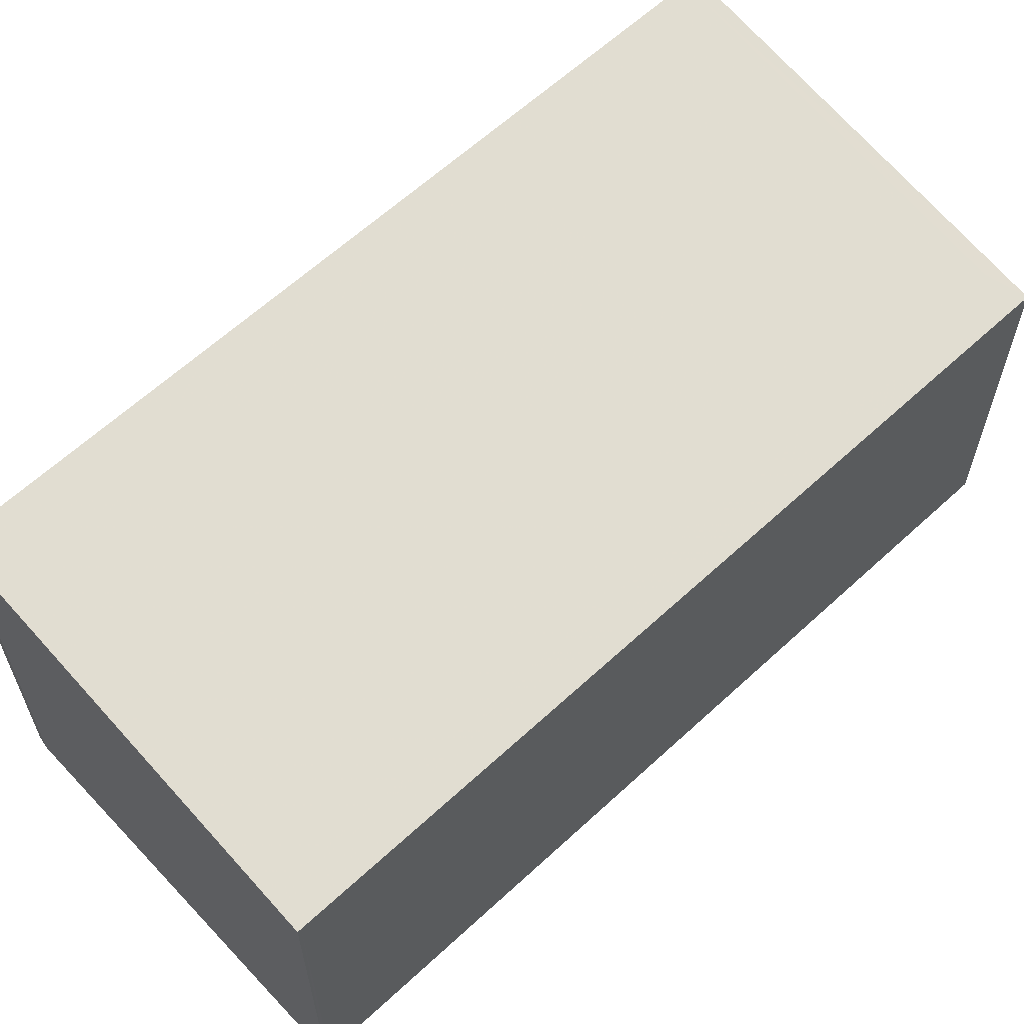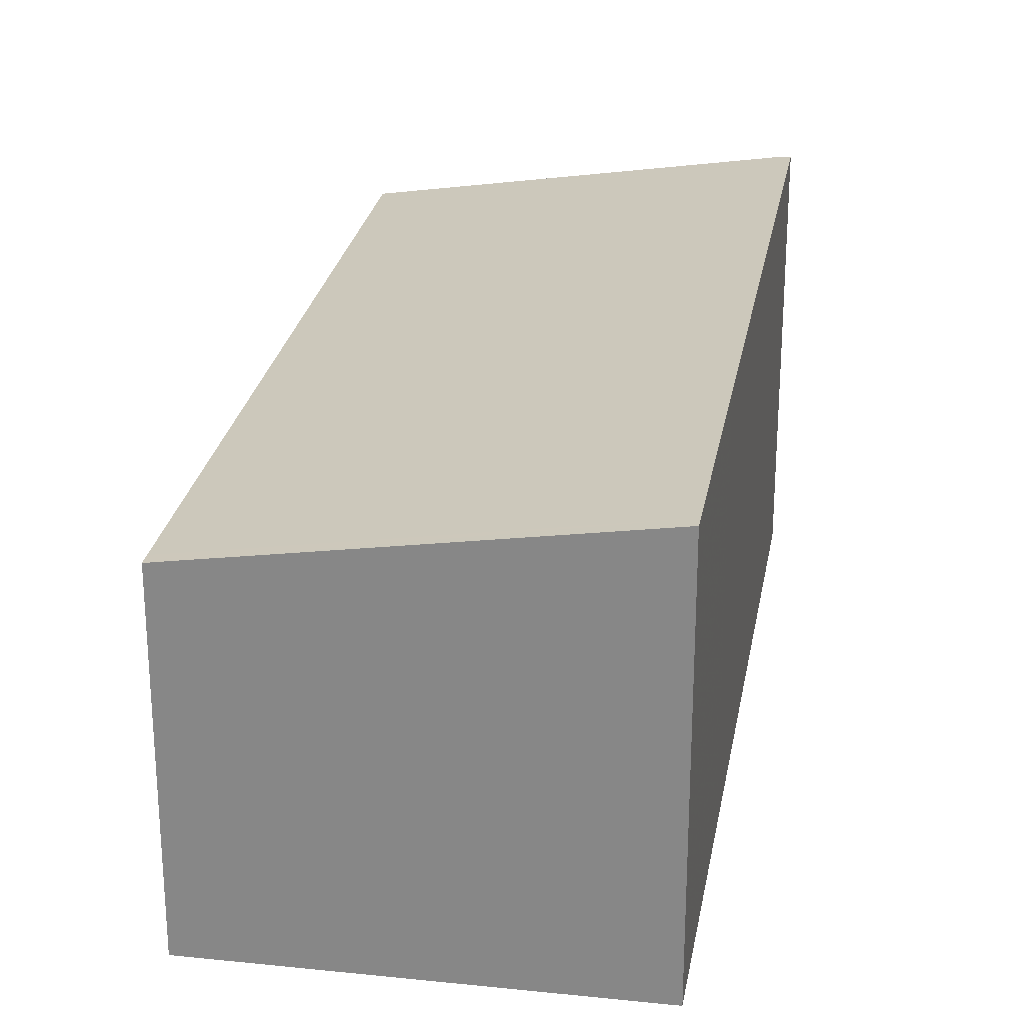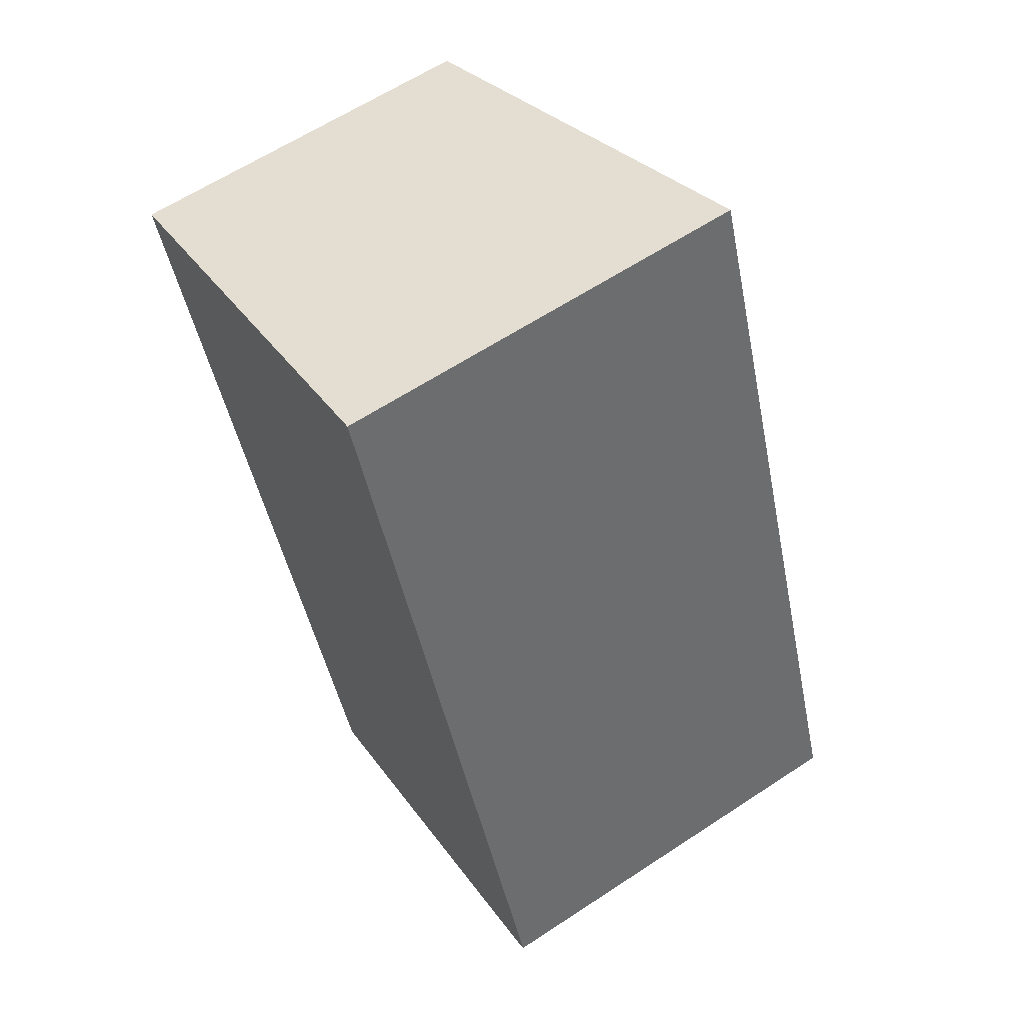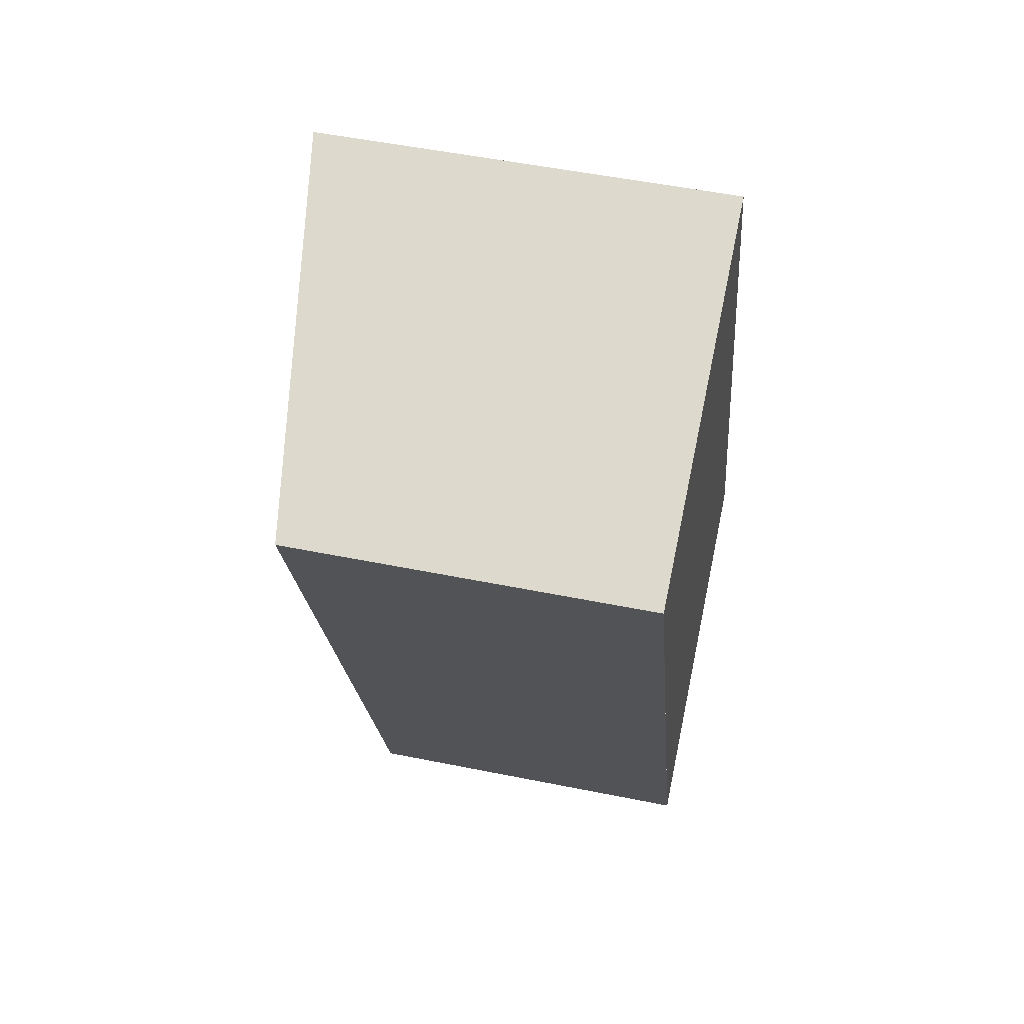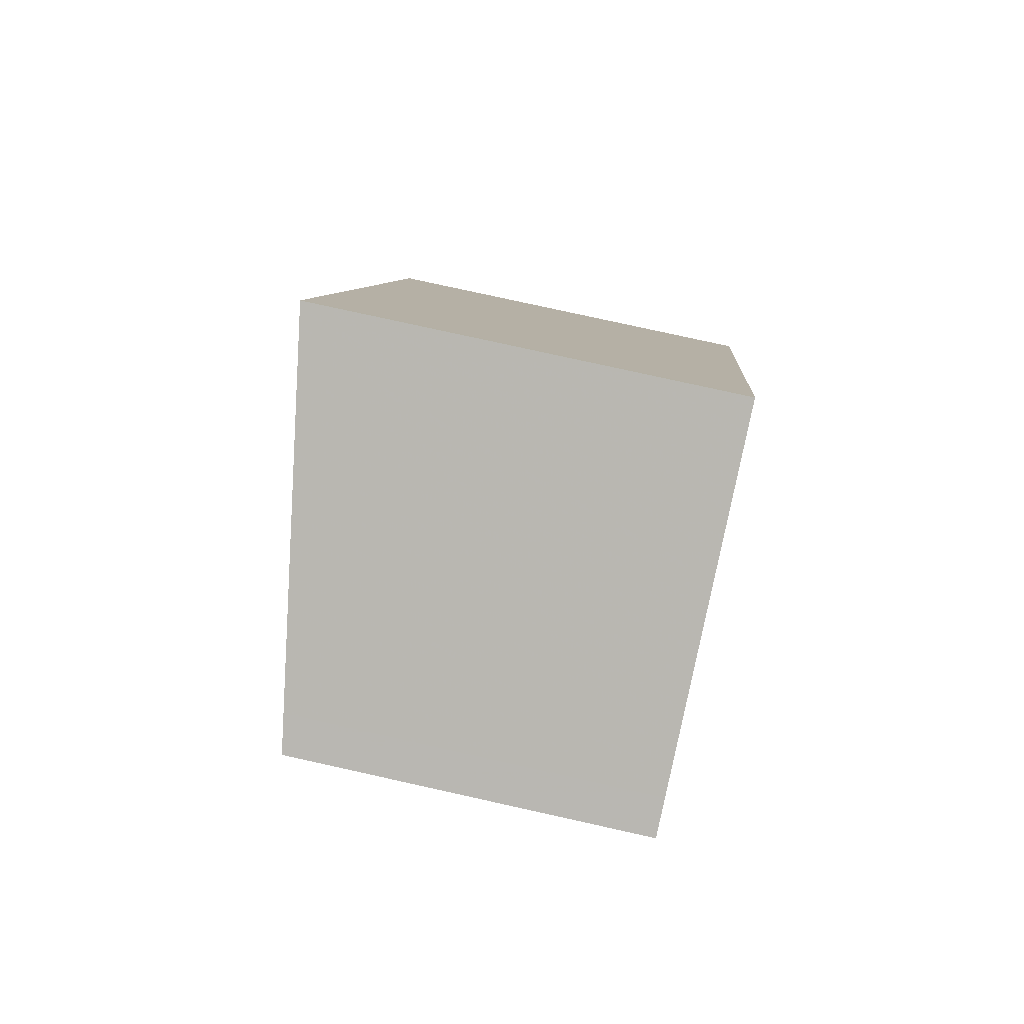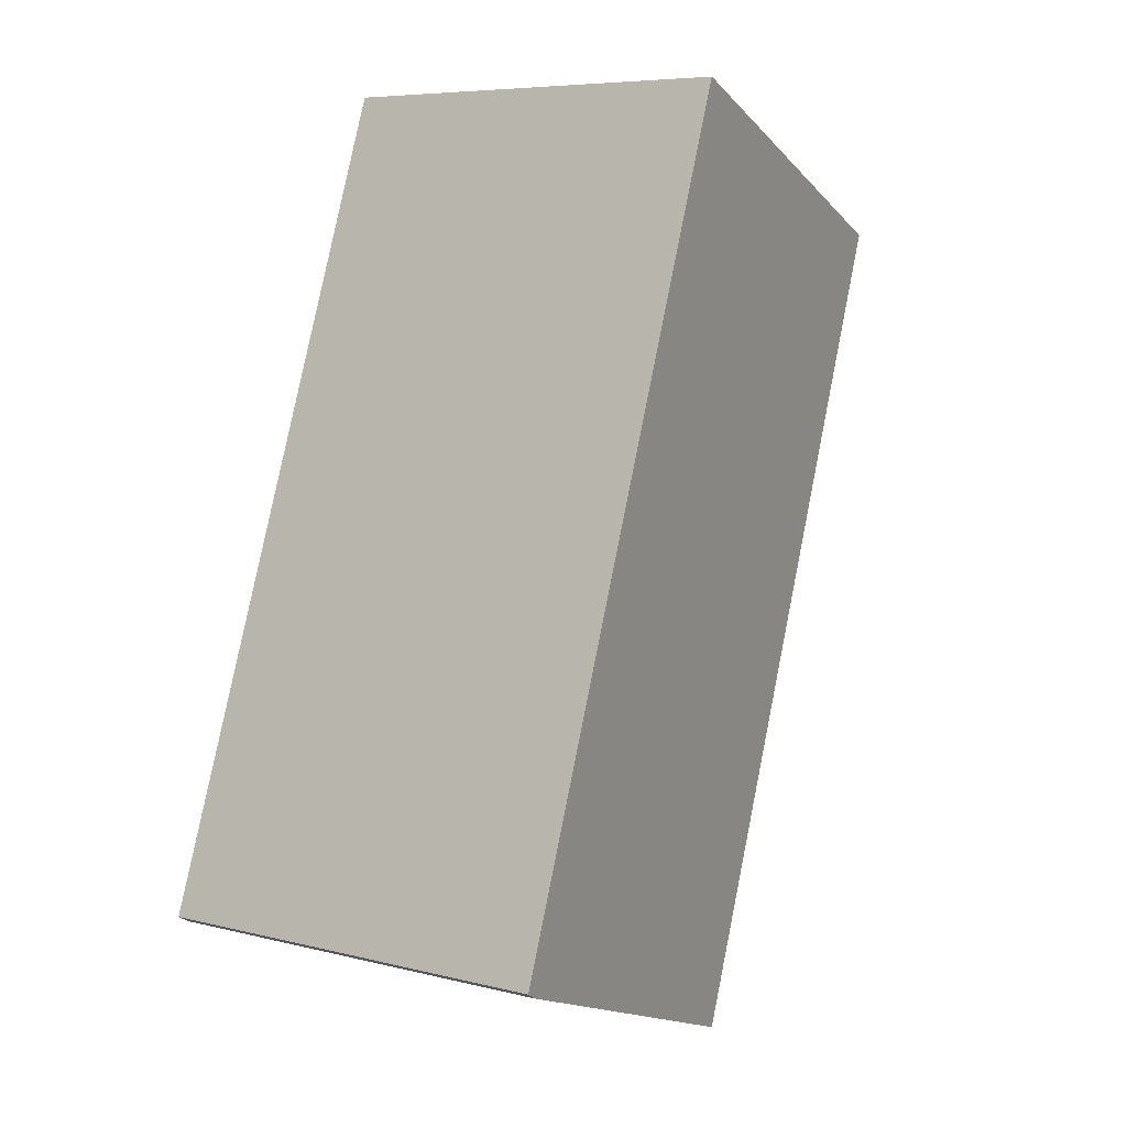
<metadata>
{"format":"obj","ext":"obj","renderer":"f3d","projection":"perspective","resolution":1024,"background":"white","views":[{"elev":63.1,"azim":27.4,"up":"+Z"},{"elev":25.9,"azim":170.2,"up":"+Z"},{"elev":62.1,"azim":-123.8,"up":"+Y"},{"elev":51.7,"azim":102.4,"up":"+Y"},{"elev":78.3,"azim":102.5,"up":"+Y"},{"elev":6.8,"azim":-53.7,"up":"+Y"}]}
</metadata>
<code>
v -875.9 -1060 1.917
v -874.1 -1060 1.624
v -875.4 -1064 1.634
v -877.2 -1063 1.919
v -877.2 -1063 1.929
v -874.3 -1060 1.651
v -875.6 -1064 1.661
v -874.3 -1060 1.651
v -874.2 -1060 1.624
v -876 -1060 1.918
v -874.7 -1061 1.654
v -874.5 -1062 1.627
v -876.3 -1061 1.921
v -875.4 -1064 1.633
v -875.6 -1064 1.661
v -877.2 -1063 1.929
v -874.3 -1060 1.651
v -875.9 -1060 1.917
v -875.9 -1060 2.22e-16
v -874.3 -1060 0
v -874.2 -1060 1.624
v -874.1 -1060 1.624
v -874.1 -1060 2.22e-16
v -874.2 -1060 0
v -875.6 -1064 1.661
v -875.4 -1064 1.634
v -875.4 -1064 0
v -875.6 -1064 -2.22e-16
v -877.2 -1063 1.929
v -877.2 -1063 1.919
v -877.2 -1063 0
v -877.2 -1063 -2.22e-16
v -877.2 -1063 1.929
v -877.2 -1063 1.929
v -877.2 -1063 -2.22e-16
v -877.2 -1063 2.22e-16
v -874.1 -1060 1.624
v -874.3 -1060 1.651
v -874.3 -1060 0
v -874.1 -1060 2.22e-16
v -877.2 -1063 1.919
v -875.6 -1064 1.661
v -875.6 -1064 -2.22e-16
v -877.2 -1063 0
v -874.5 -1062 1.627
v -874.2 -1060 1.624
v -874.2 -1060 0
v -874.5 -1062 0
v -875.9 -1060 1.917
v -876 -1060 1.918
v -876 -1060 -2.22e-16
v -875.9 -1060 2.22e-16
v -875.4 -1064 1.633
v -874.5 -1062 1.627
v -874.5 -1062 0
v -875.4 -1064 2.22e-16
v -876 -1060 1.918
v -876.3 -1061 1.921
v -876.3 -1061 0
v -876 -1060 -2.22e-16
v -875.4 -1064 1.634
v -875.4 -1064 1.633
v -875.4 -1064 2.22e-16
v -875.4 -1064 0
v -876.3 -1061 1.921
v -877.2 -1063 1.929
v -877.2 -1063 2.22e-16
v -876.3 -1061 0
v -875.9 -1060 0
v -874.1 -1060 0
v -875.4 -1064 0
v -877.2 -1063 0
v -877.2 -1063 0
f 16 13 11 15
f 15 11 12 14
f 8 6 2 9
f 10 1 6 8
f 11 8 9 12
f 13 10 8 11
f 14 3 7 15
f 15 7 4 5 16
f 18 19 20 17
f 22 23 24 21
f 26 27 28 25
f 30 31 32 29
f 34 35 36 33
f 38 39 40 37
f 42 43 44 41
f 46 47 48 45
f 50 51 52 49
f 54 55 56 53
f 58 59 60 57
f 62 63 64 61
f 66 67 68 65
f 70 71 72 73 69

</code>
